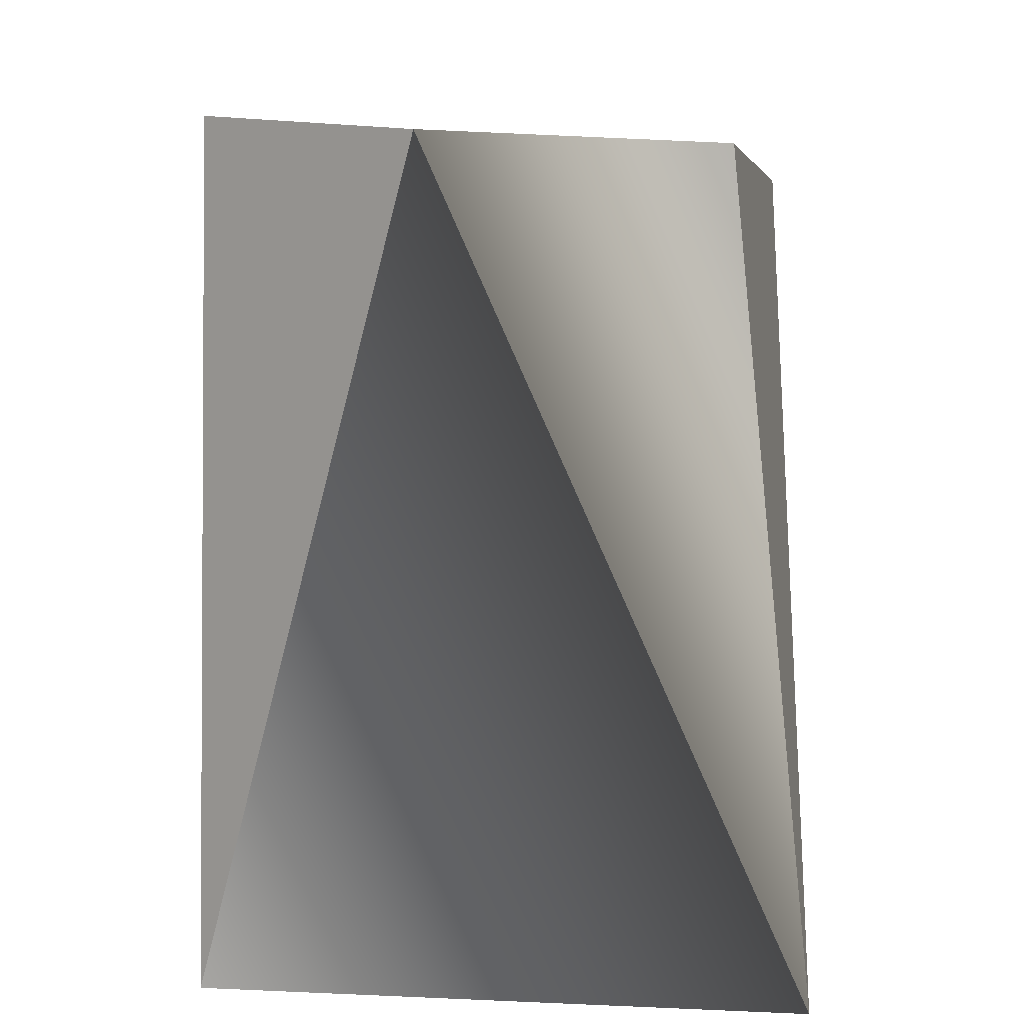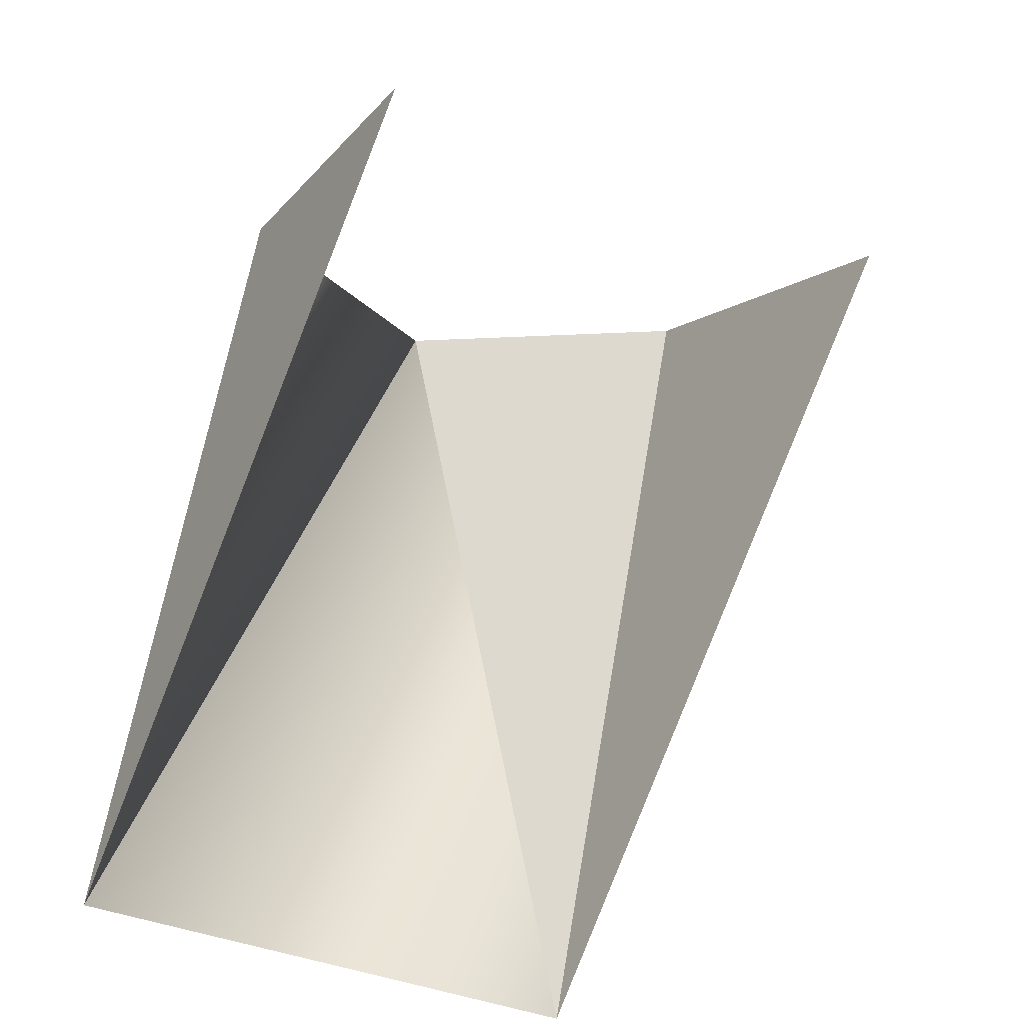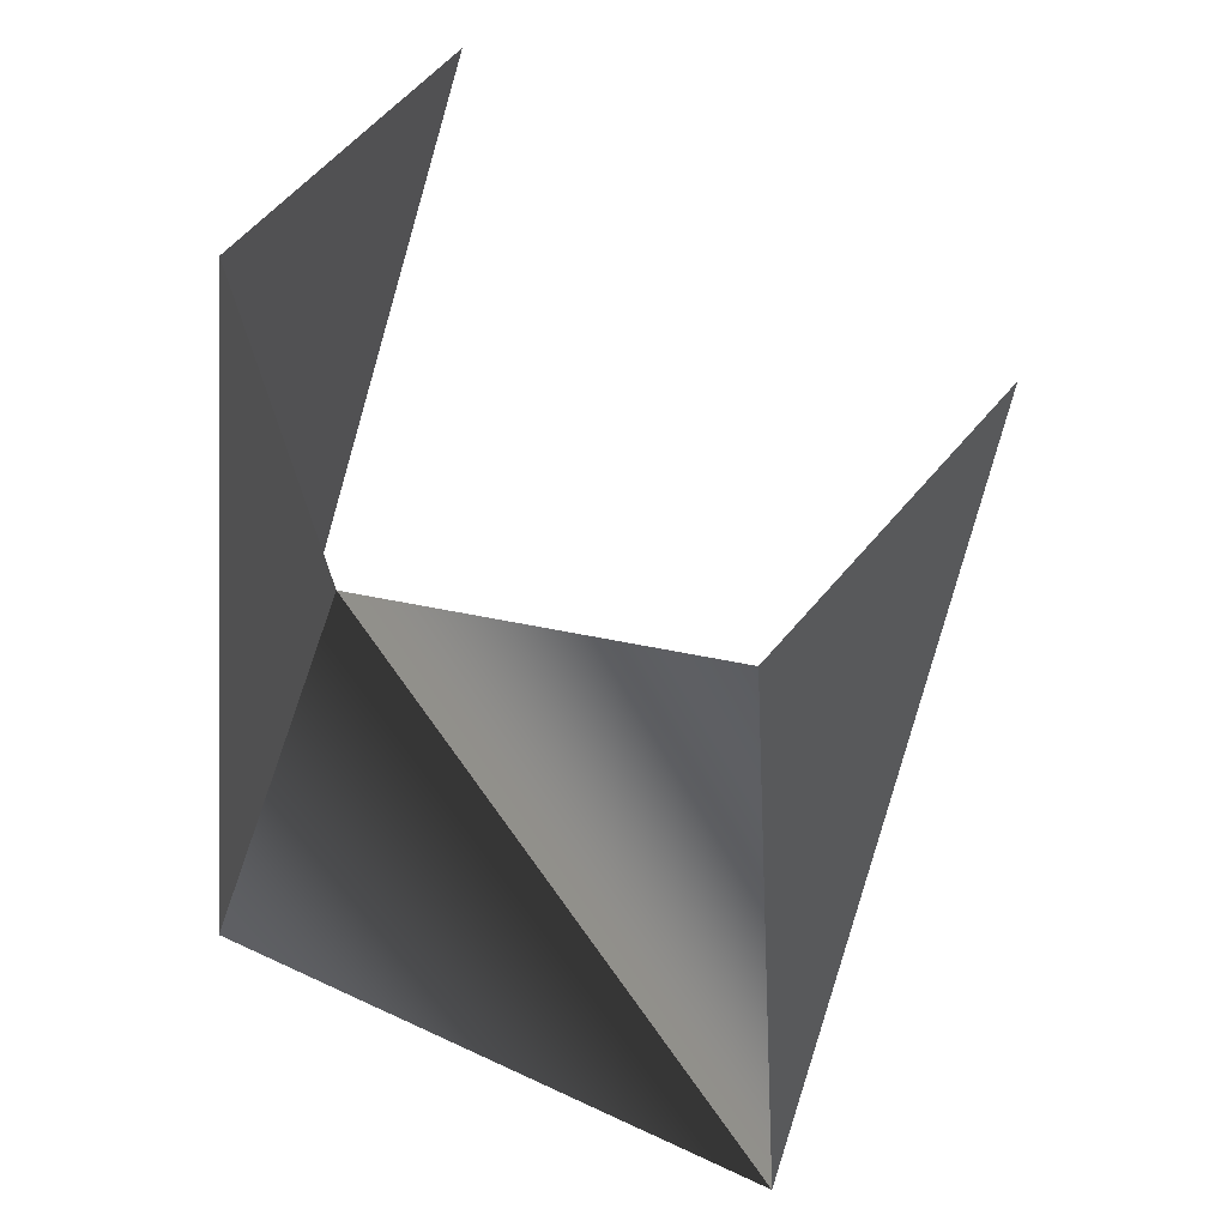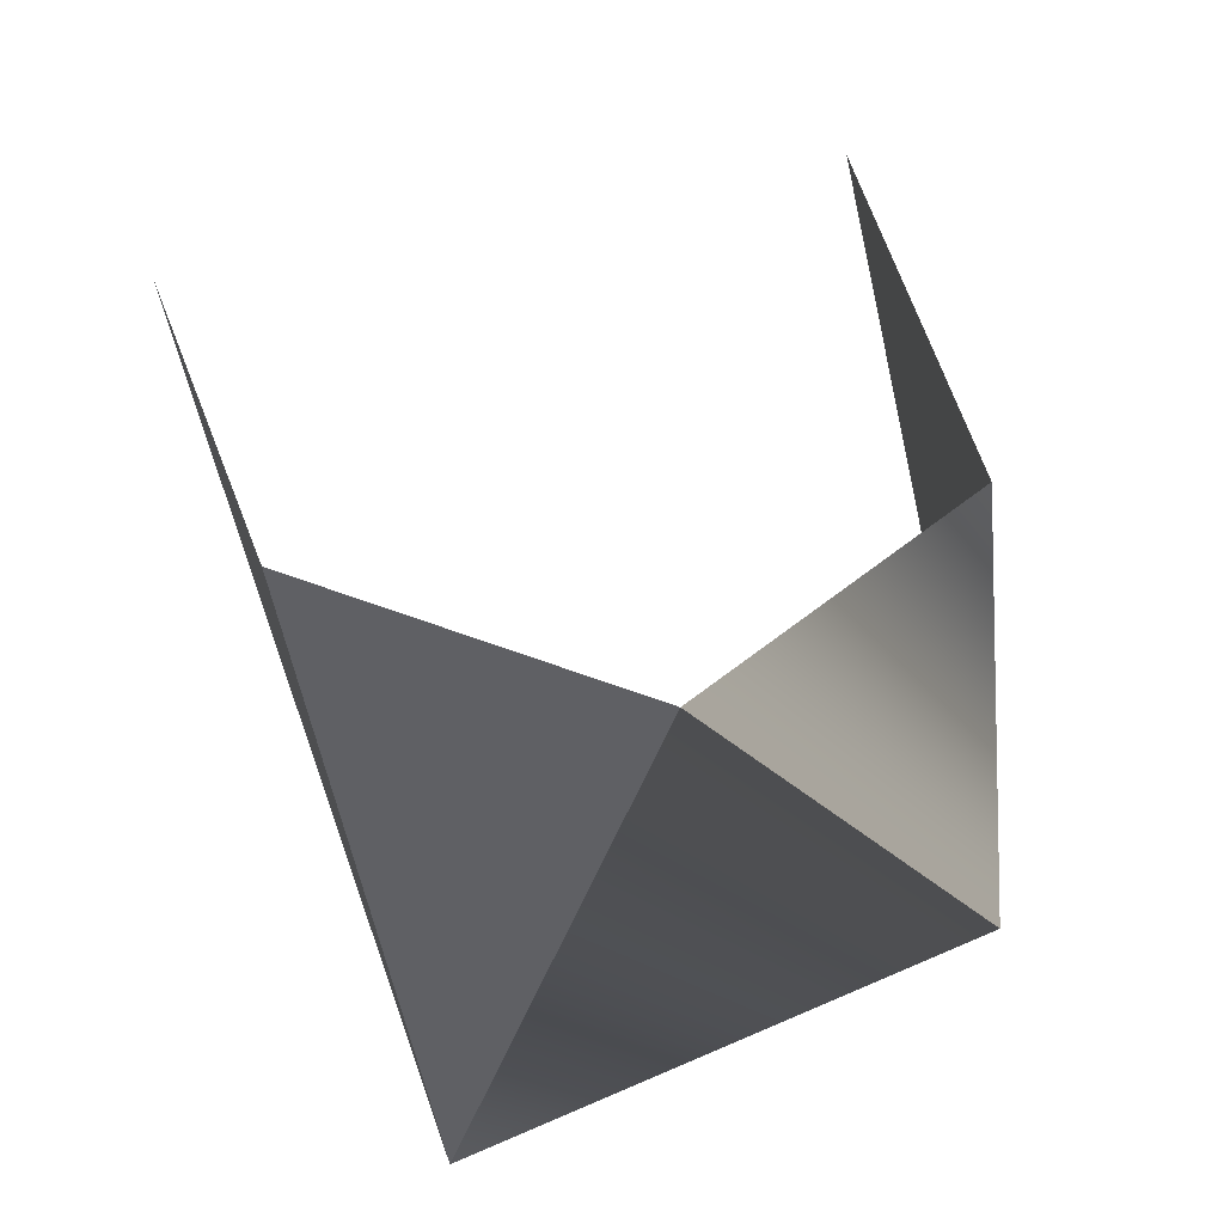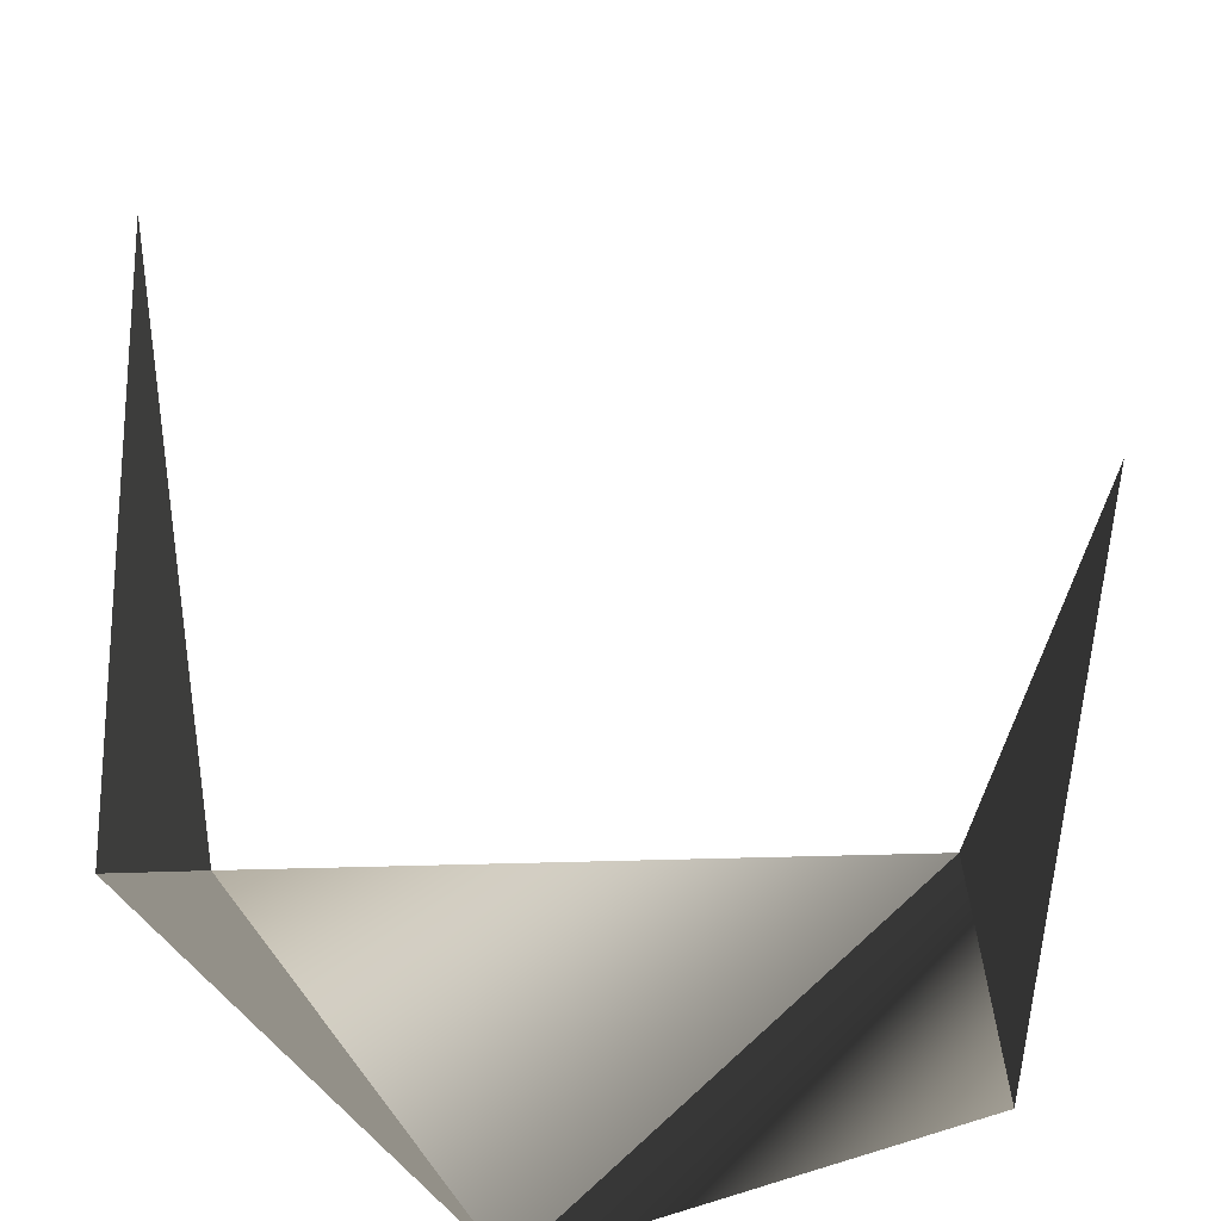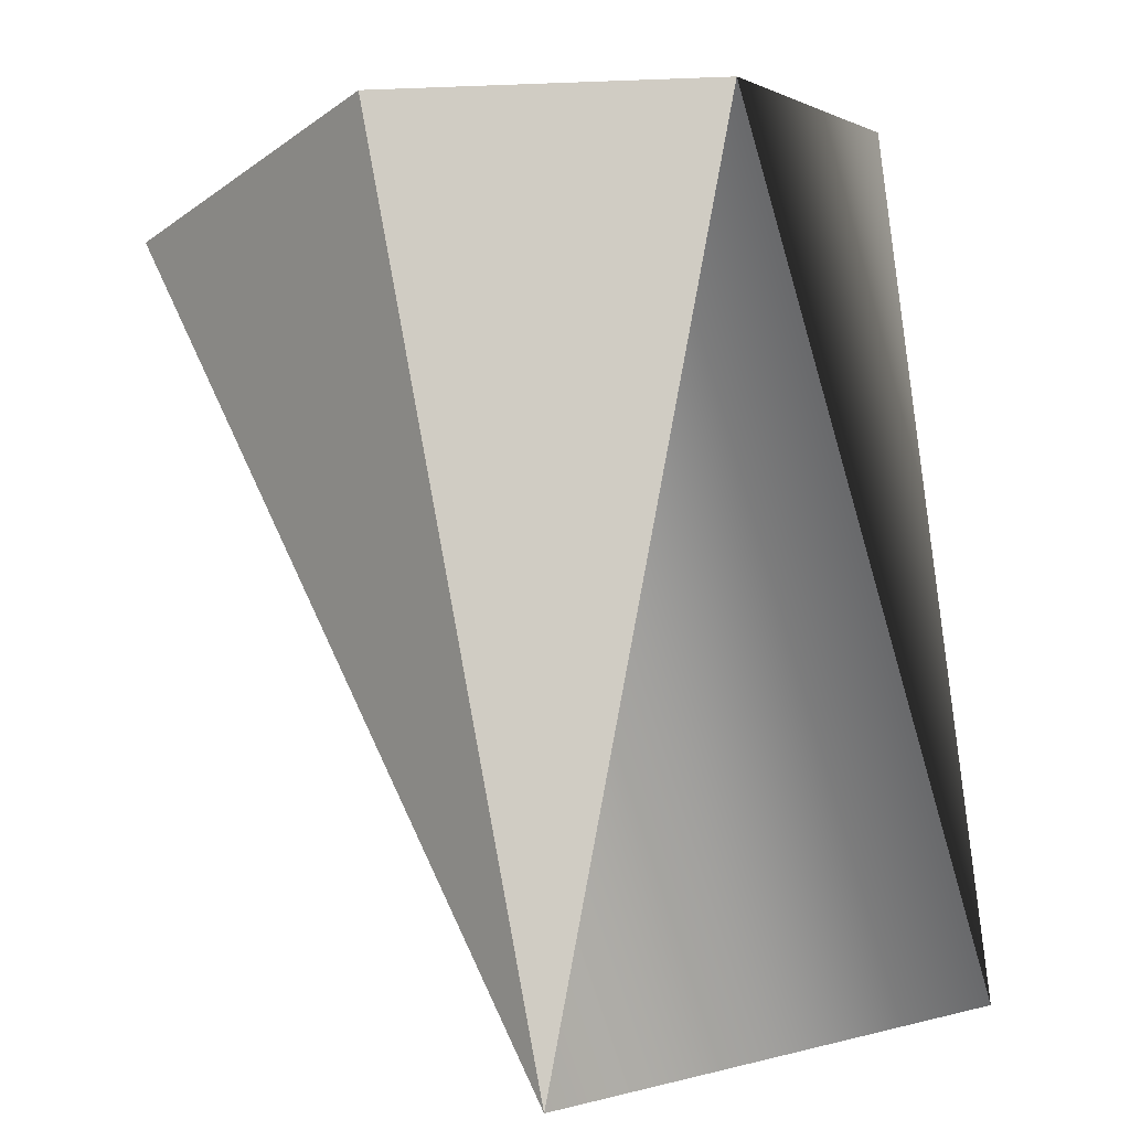
<metadata>
{"format":"obj","ext":"obj","renderer":"f3d","projection":"perspective","resolution":1024,"background":"white","views":[{"elev":15.6,"azim":-178.2,"up":"+Y"},{"elev":-32.3,"azim":-39.2,"up":"+Y"},{"elev":60.1,"azim":-154.8,"up":"+Y"},{"elev":62.7,"azim":155.9,"up":"+Y"},{"elev":11.0,"azim":177.4,"up":"+Z"},{"elev":4.2,"azim":136.2,"up":"+Y"}]}
</metadata>
<code>
o mesh26/mesh26-geometry#mesh26-geometry
v -0.4398 -0.7881 -0.1341
v -0.4721 -0.7891 -0.134
v -0.4517 -0.7428 -0.1342
v -0.4672 -0.7439 -0.1298
v -0.4397 -0.7434 -0.122
v -0.4708 -0.7481 -0.1105
v -0.4409 -0.7494 -0.103
f 1 2 3
f 3 2 1
f 3 4 2
f 2 4 3
f 3 1 5
f 5 1 3
f 4 6 2
f 2 6 4
f 5 1 7
f 7 1 5

</code>
